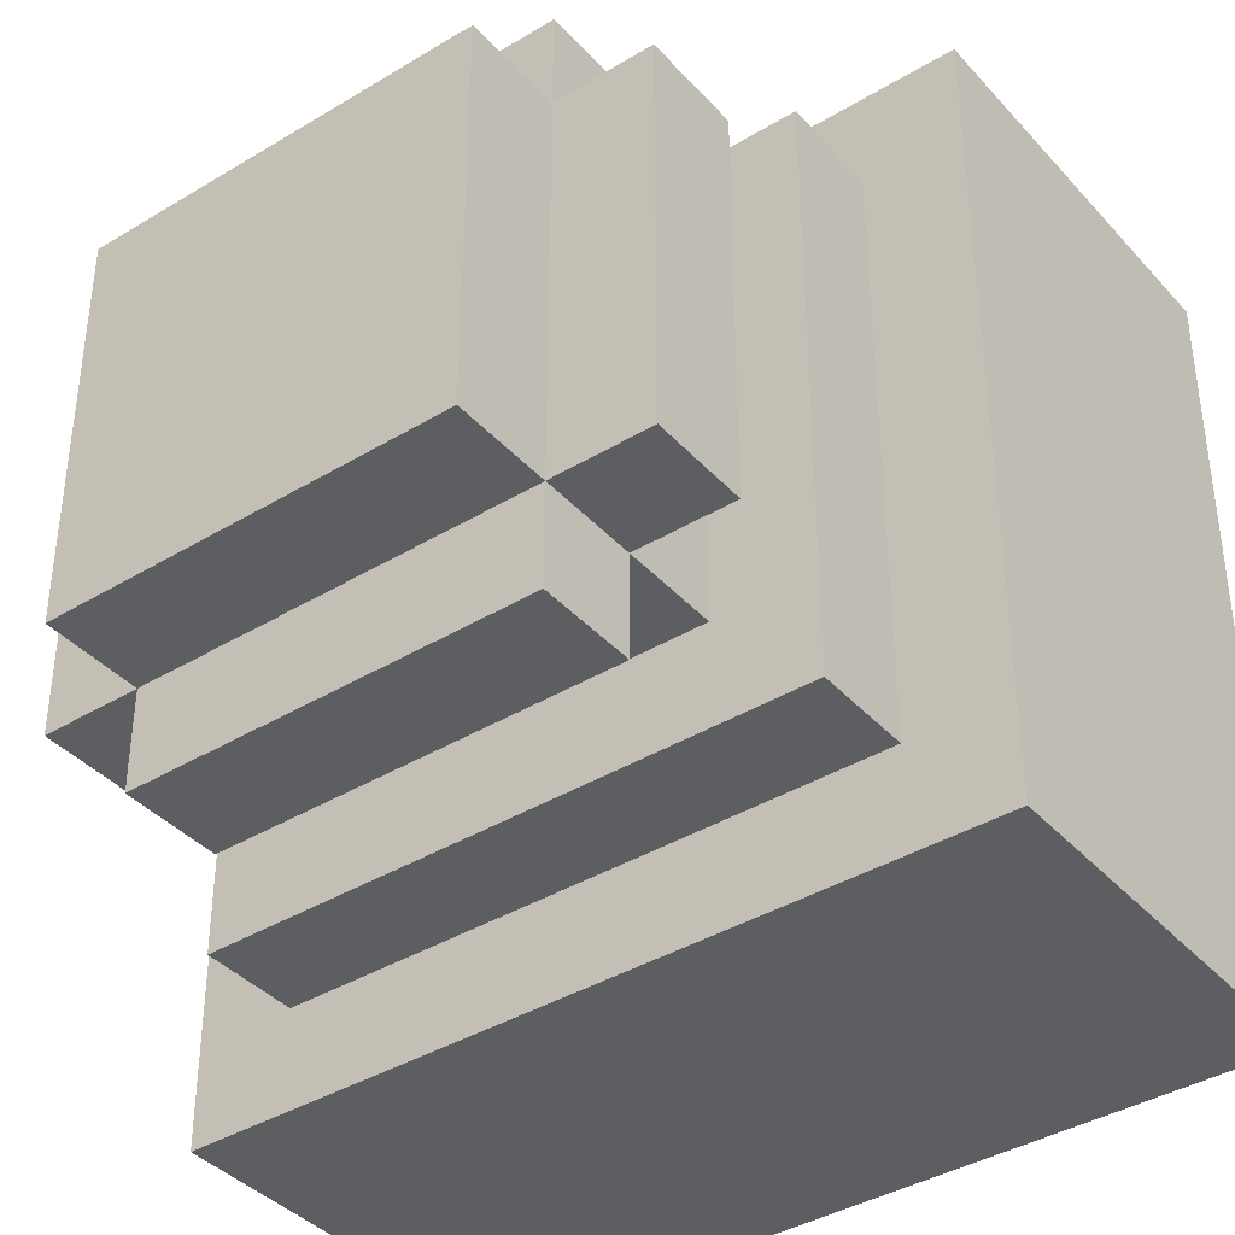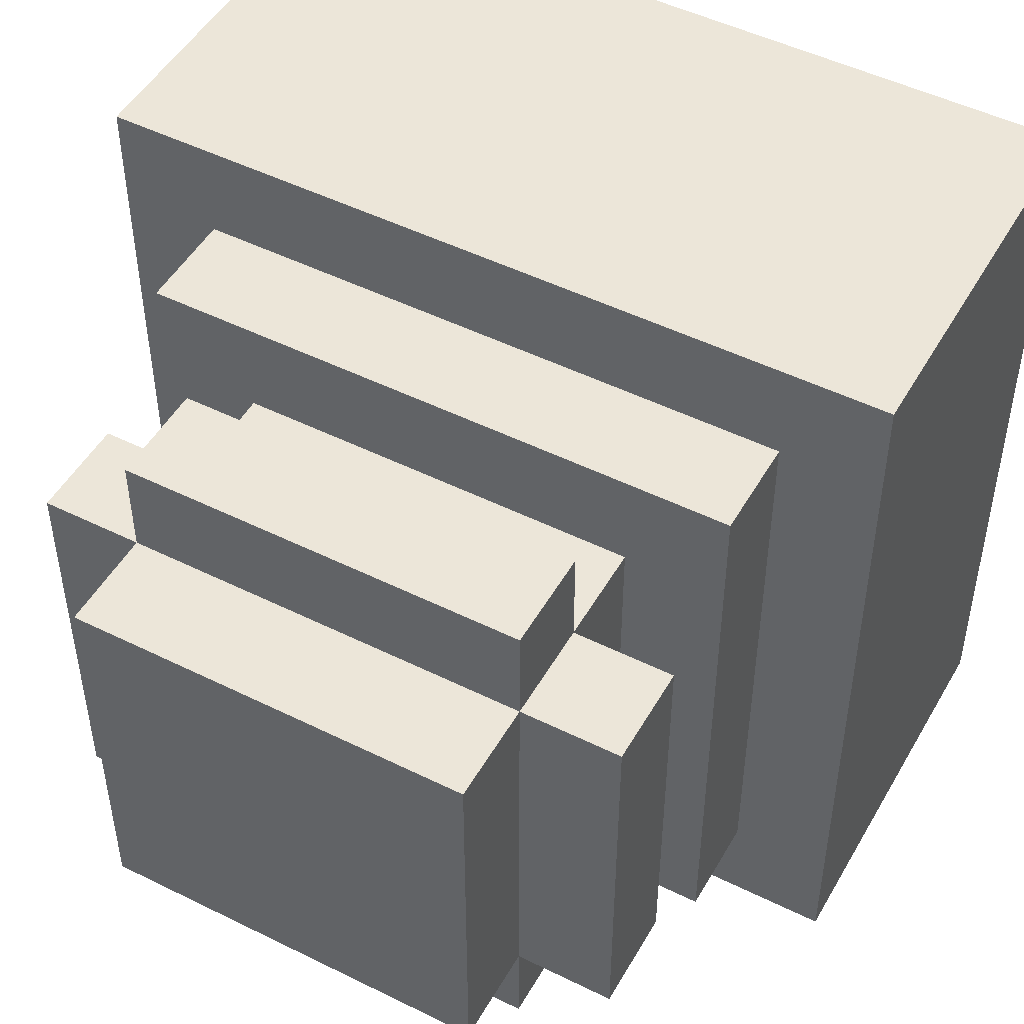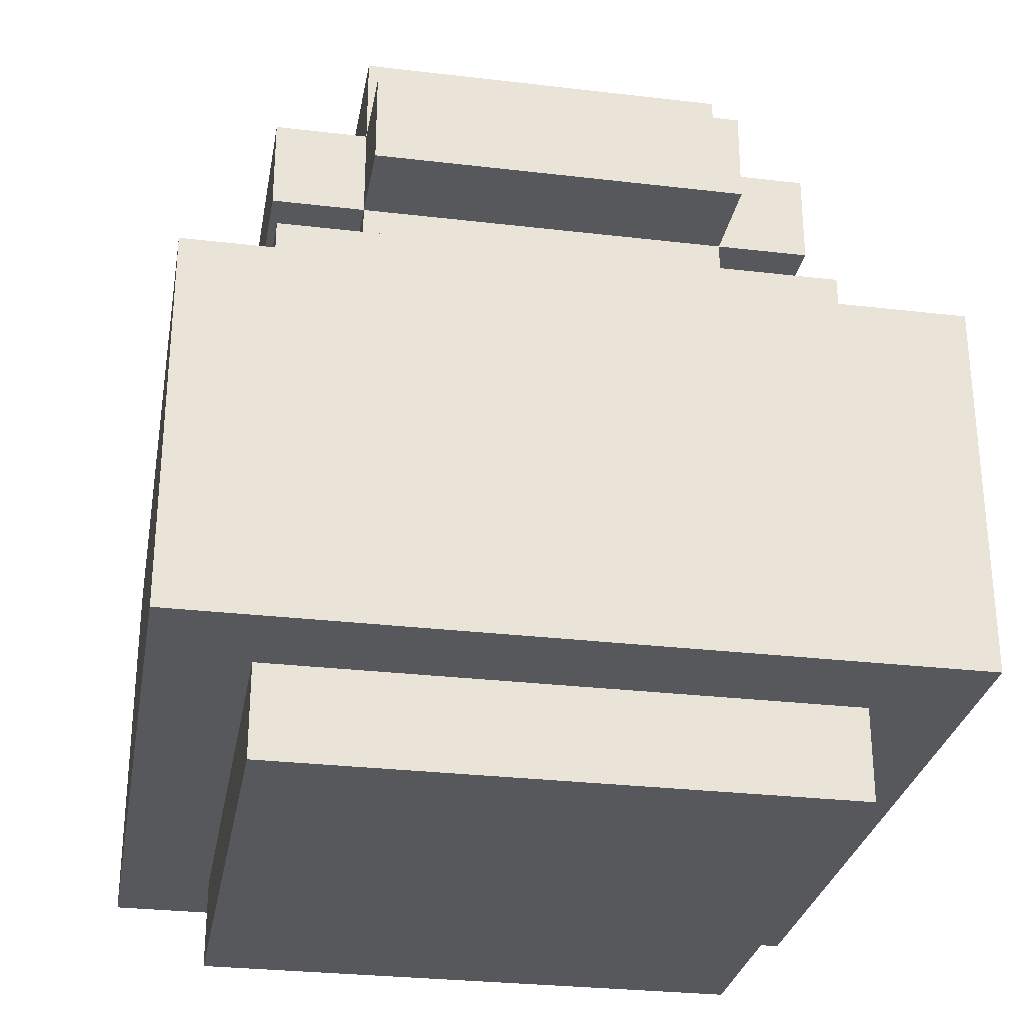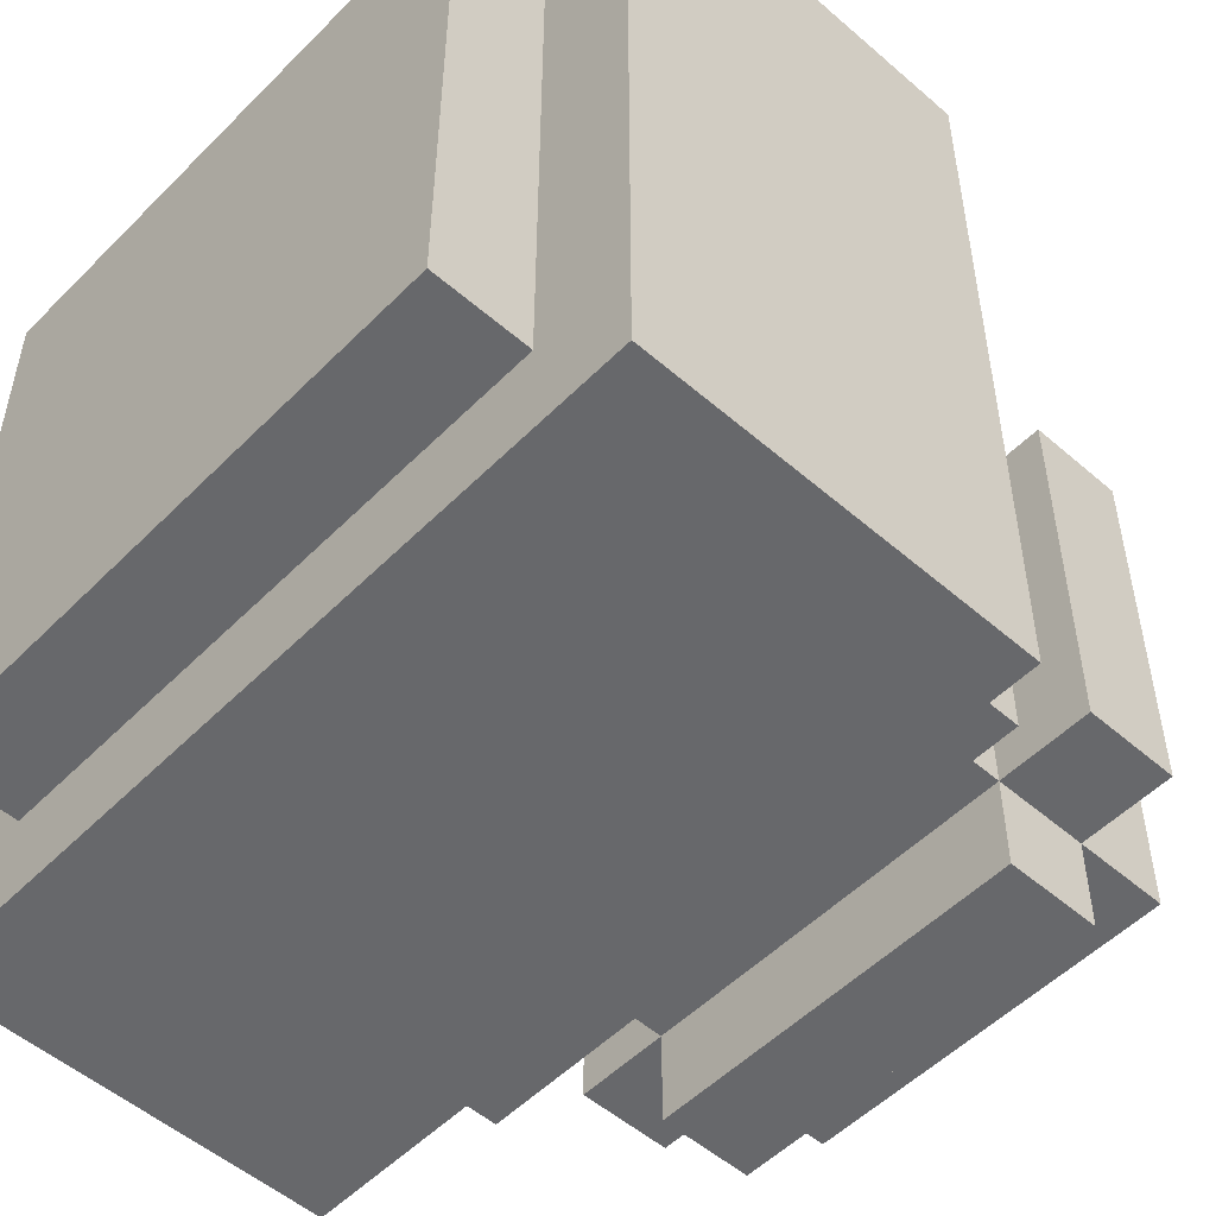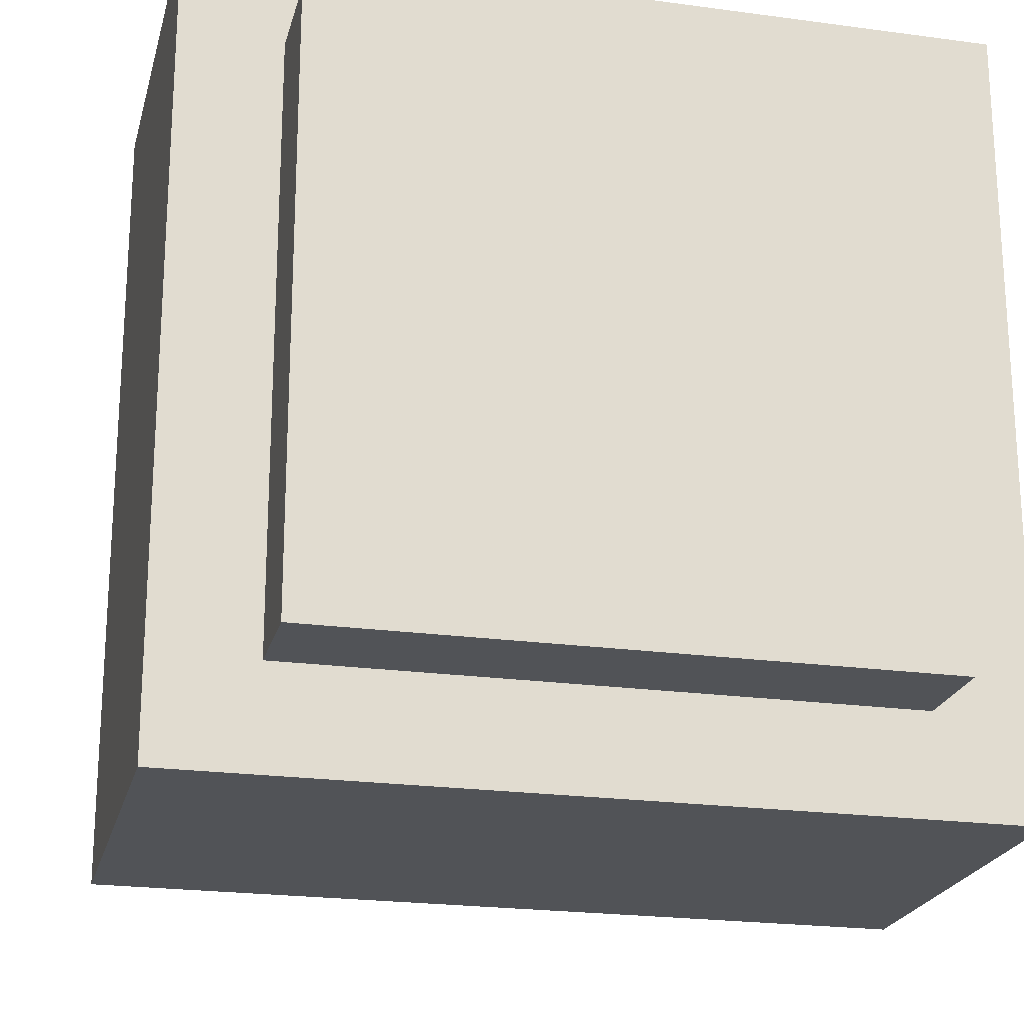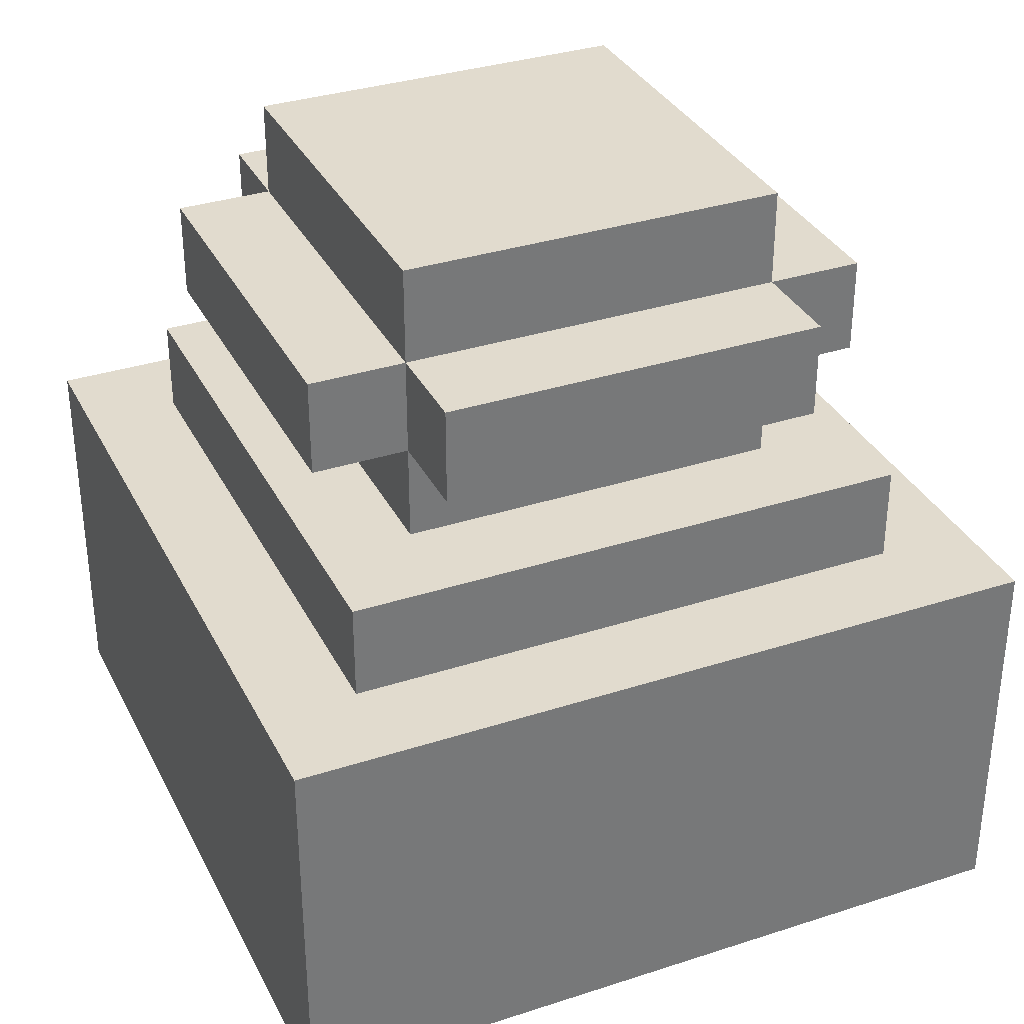
<metadata>
{"format":"obj","ext":"obj","renderer":"f3d","projection":"perspective","resolution":1024,"background":"white","views":[{"elev":-39.2,"azim":-142.9,"up":"+Z"},{"elev":49.1,"azim":-151.2,"up":"+Z"},{"elev":-28.8,"azim":80.0,"up":"+Y"},{"elev":-52.4,"azim":47.0,"up":"+Z"},{"elev":-21.9,"azim":-13.5,"up":"+Z"},{"elev":33.9,"azim":-113.8,"up":"+Y"}]}
</metadata>
<code>
o nodebox3
v 0.1263 -0.1227 -0.1263
v 0.1263 -0.0596 -0.1263
v -0.1263 -0.1227 -0.1263
v -0.1263 -0.0596 -0.1263
v 0.1894 -0.0596 -0.1263
v 0.1894 -0.0596 0.1263
v 0.1894 0.00352 0.1263
v 0.1894 0.00352 -0.1263
v -0.1894 -0.0596 -0.1263
v -0.1894 -0.0596 0.1263
v -0.1894 0.00352 0.1263
v -0.1894 0.00352 -0.1263
v 0.1263 0.00352 -0.1263
v 0.1263 0.00352 0.1263
v 0.1263 0.06664 0.1263
v 0.1263 0.06664 -0.1263
v -0.1263 0.00352 -0.1263
v -0.1263 0.00352 0.1263
v -0.1263 0.06664 0.1263
v -0.1263 0.06664 -0.1263
v 0.1894 -0.1859 -0.1894
v 0.1894 -0.1859 0.1894
v 0.1894 -0.1227 0.1894
v 0.1894 -0.1227 -0.1894
v 0.1894 -0.1859 0.1894
v 0.1894 -0.1227 0.1894
v -0.1894 -0.1859 0.1894
v -0.1894 -0.1227 0.1894
v 0.2525 -0.4394 -0.2525
v 0.2525 -0.1859 -0.2525
v -0.2525 -0.4394 -0.2525
v -0.2525 -0.1859 -0.2525
v 0.2525 -0.4394 0.2525
v 0.2525 -0.1859 0.2525
v 0.2525 -0.1859 -0.2525
v 0.2525 -0.1859 0.2525
v -0.2525 -0.4394 0.2525
v -0.2525 -0.1859 0.2525
v 0.1263 -0.1227 0.1263
v 0.1263 -0.0596 0.1263
v -0.1263 -0.1227 0.1263
v -0.1263 -0.0596 0.1263
v 0.1894 -0.5015 -0.1894
v 0.1894 -0.5015 0.1894
v 0.1894 -0.4384 0.1894
v 0.1894 -0.4384 -0.1894
v -0.1894 -0.5015 -0.1894
v -0.1894 -0.5015 0.1894
v -0.1894 -0.4384 0.1894
v -0.1894 -0.4384 -0.1894
v -0.1894 -0.1859 -0.1894
v -0.1894 -0.1859 0.1894
v -0.1894 -0.1227 0.1894
v -0.1894 -0.1227 -0.1894
v 0.1894 -0.1227 -0.1894
v 0.1894 -0.1227 0.1894
v -0.1894 -0.1227 -0.1894
v -0.1894 -0.1227 0.1894
v 0.1263 -0.0596 -0.1894
v 0.1263 -0.0596 0.1894
v 0.1263 0.00352 0.1894
v 0.1263 0.00352 -0.1894
v -0.1263 -0.0596 -0.1894
v -0.1263 -0.0596 0.1894
v -0.1263 0.00352 0.1894
v -0.1263 0.00352 -0.1894
v -0.2525 -0.1859 0.2525
v -0.2525 -0.1859 -0.2525
v 0.1263 -0.1227 -0.1263
v 0.1263 -0.1227 0.1263
v 0.1263 -0.0596 0.1263
v 0.1263 -0.0596 -0.1263
v -0.1263 -0.1227 -0.1263
v -0.1263 -0.1227 0.1263
v -0.1263 -0.0596 0.1263
v -0.1263 -0.0596 -0.1263
v 0.1894 -0.1859 -0.1894
v 0.1894 -0.1227 -0.1894
v -0.1894 -0.1859 -0.1894
v -0.1894 -0.1227 -0.1894
v 0.2525 -0.1859 -0.2525
v 0.2525 -0.1859 0.2525
v -0.2525 -0.1859 -0.2525
v -0.2525 -0.1859 0.2525
f 5 8 7 6
f 9 10 11 12
f 5 9 12 8
f 6 7 11 10
f 5 6 10 9
f 8 12 11 7
f 13 16 15 14
f 17 18 19 20
f 13 17 20 16
f 14 15 19 18
f 13 14 18 17
f 16 20 19 15
f 21 24 23 22
f 43 46 45 44
f 47 48 49 50
f 43 47 50 46
f 44 45 49 48
f 43 44 48 47
f 46 45 49 50
f 51 52 53 54
f 55 57 58 56
f 59 62 61 60
f 63 64 65 66
f 59 63 66 62
f 60 61 65 64
f 59 60 64 63
f 62 66 65 61
f 69 72 71 70
f 73 74 75 76
f 81 83 84 82
f 1 3 4 2
f 25 26 28 27
f 29 31 32 30
f 29 35 34 33
f 33 36 38 37
f 39 40 42 41
f 31 37 67 68
f 77 79 80 78
f 37 31 29 33

</code>
